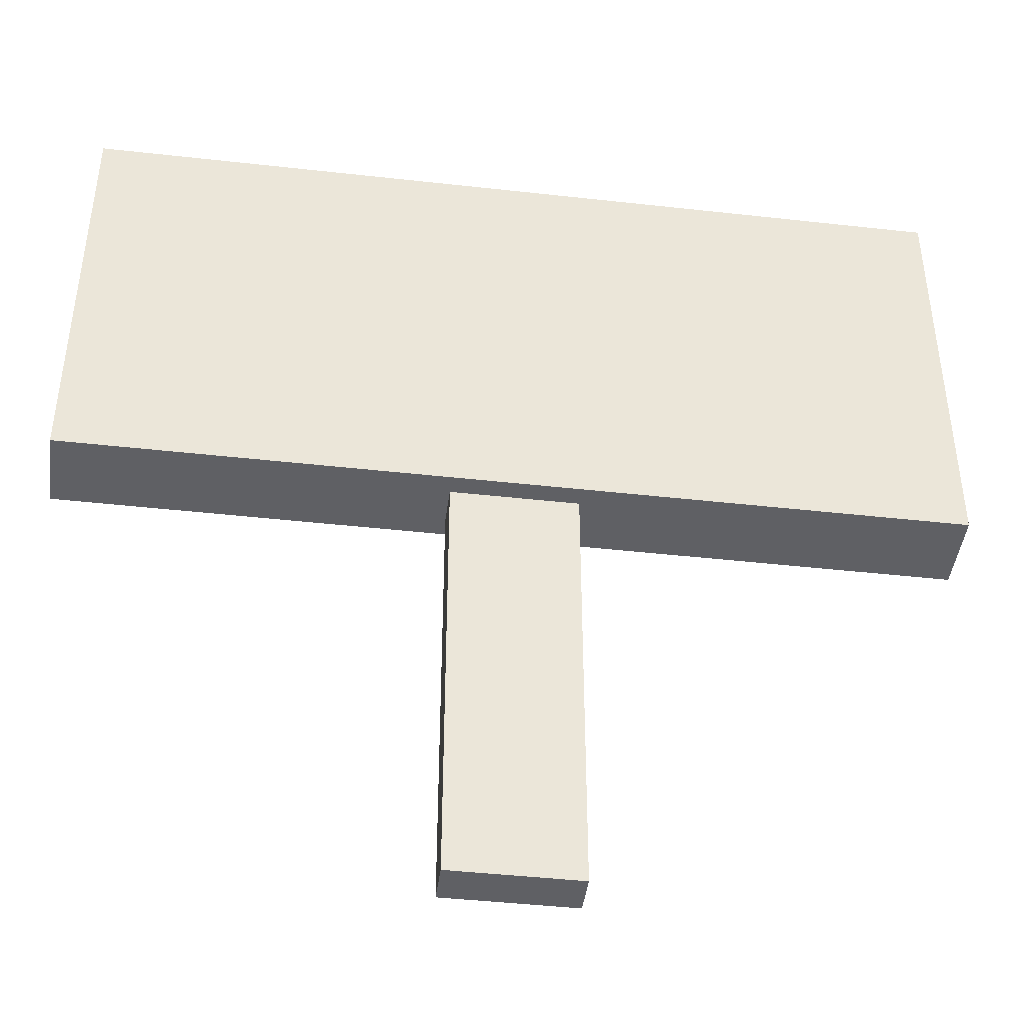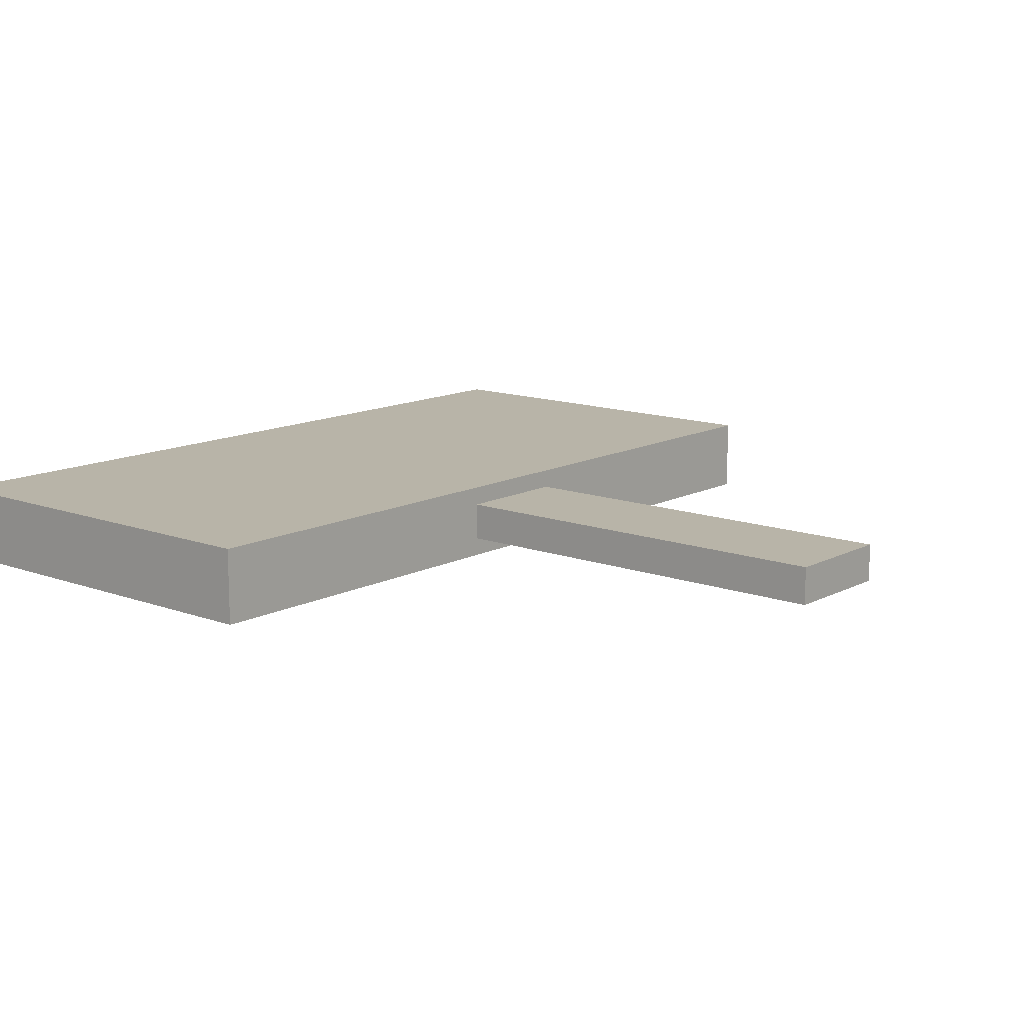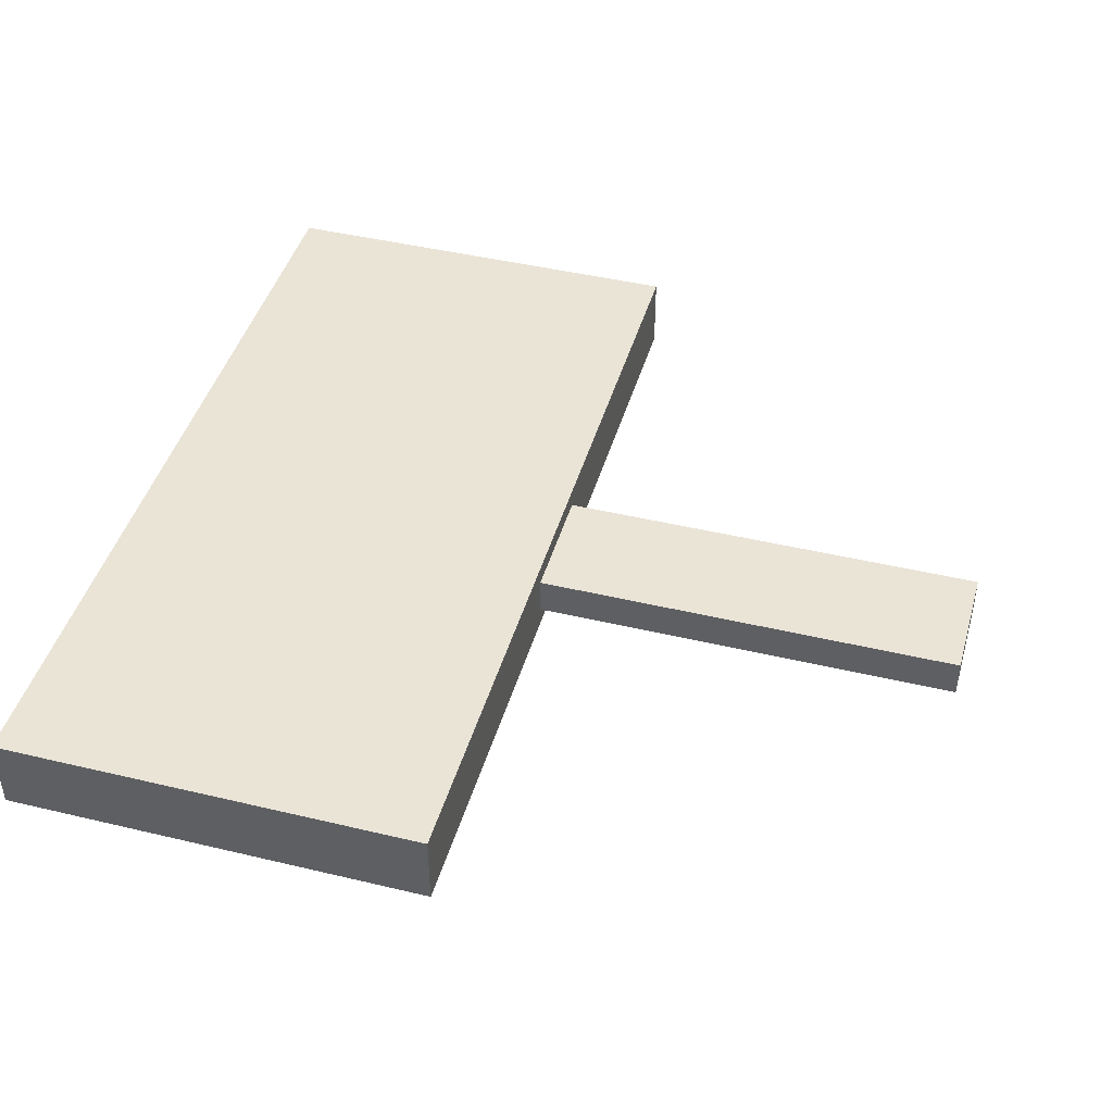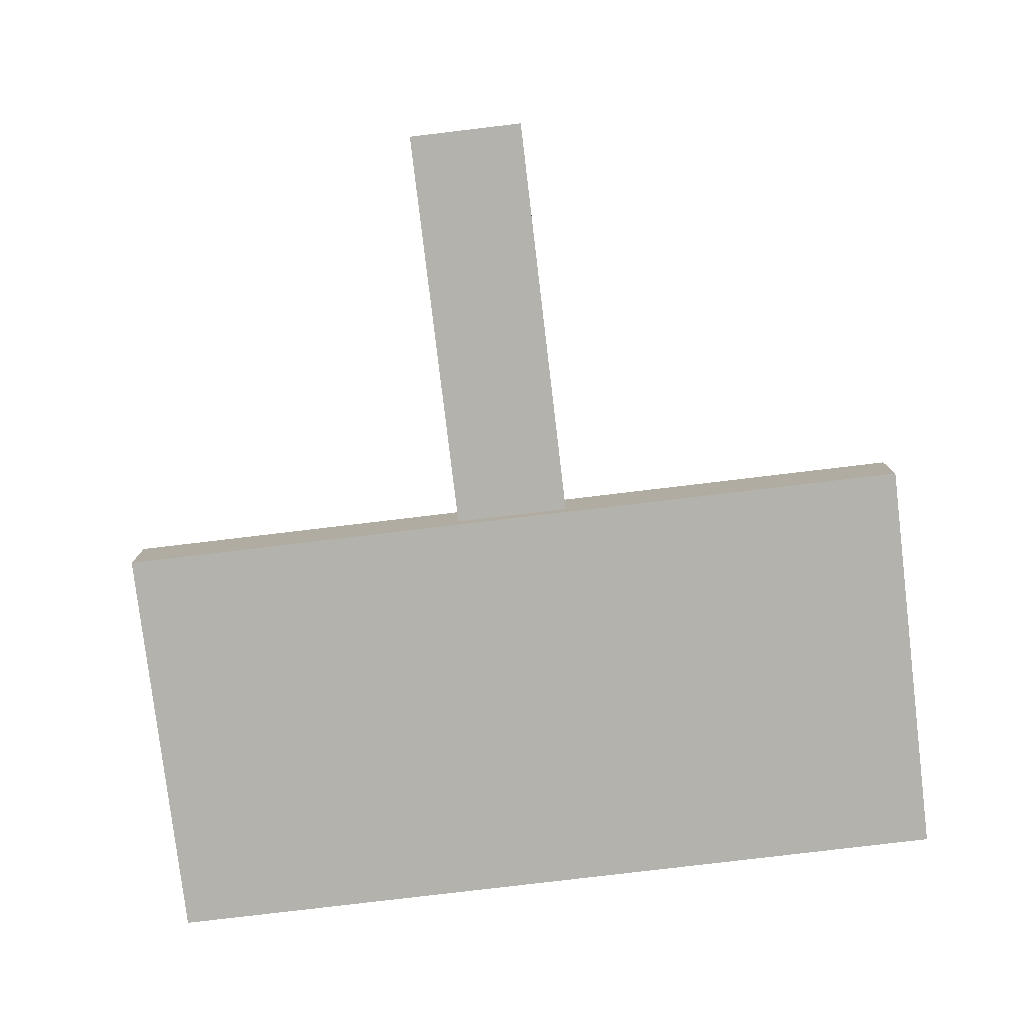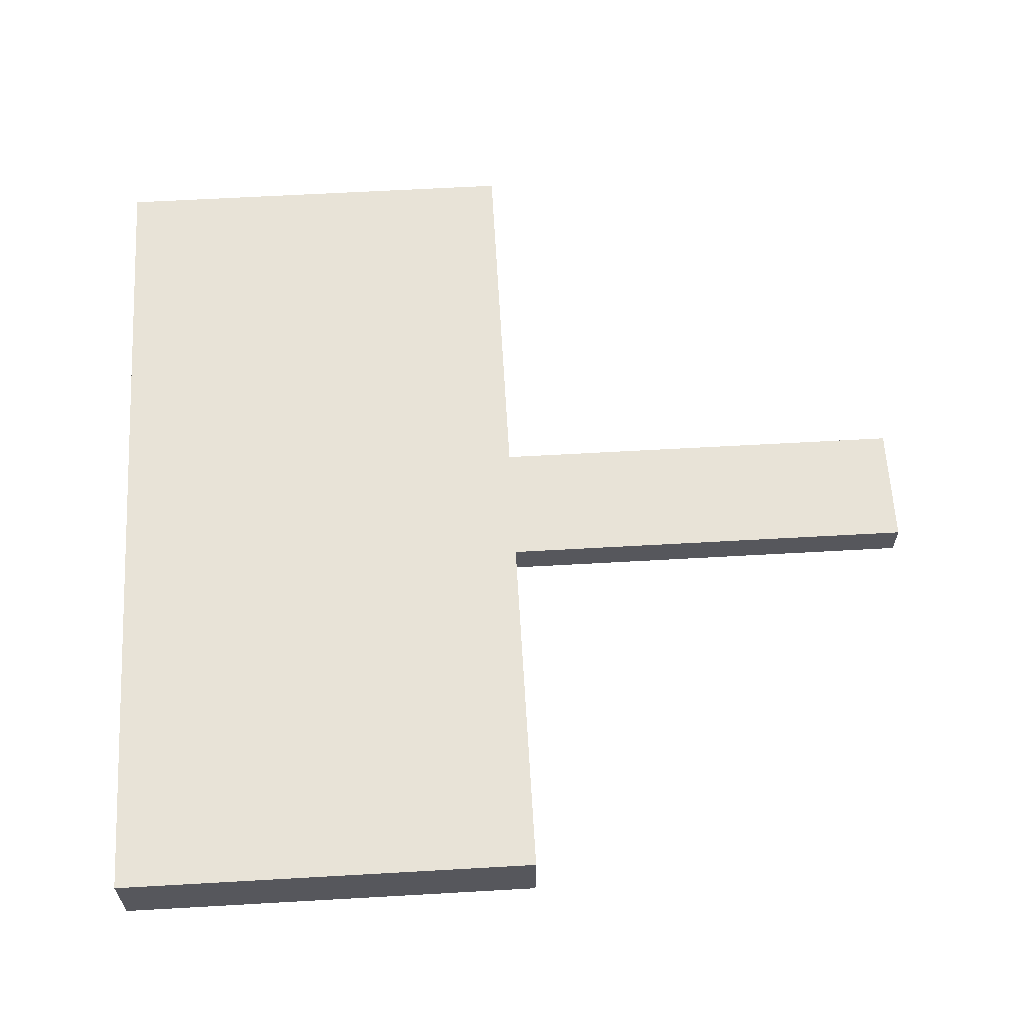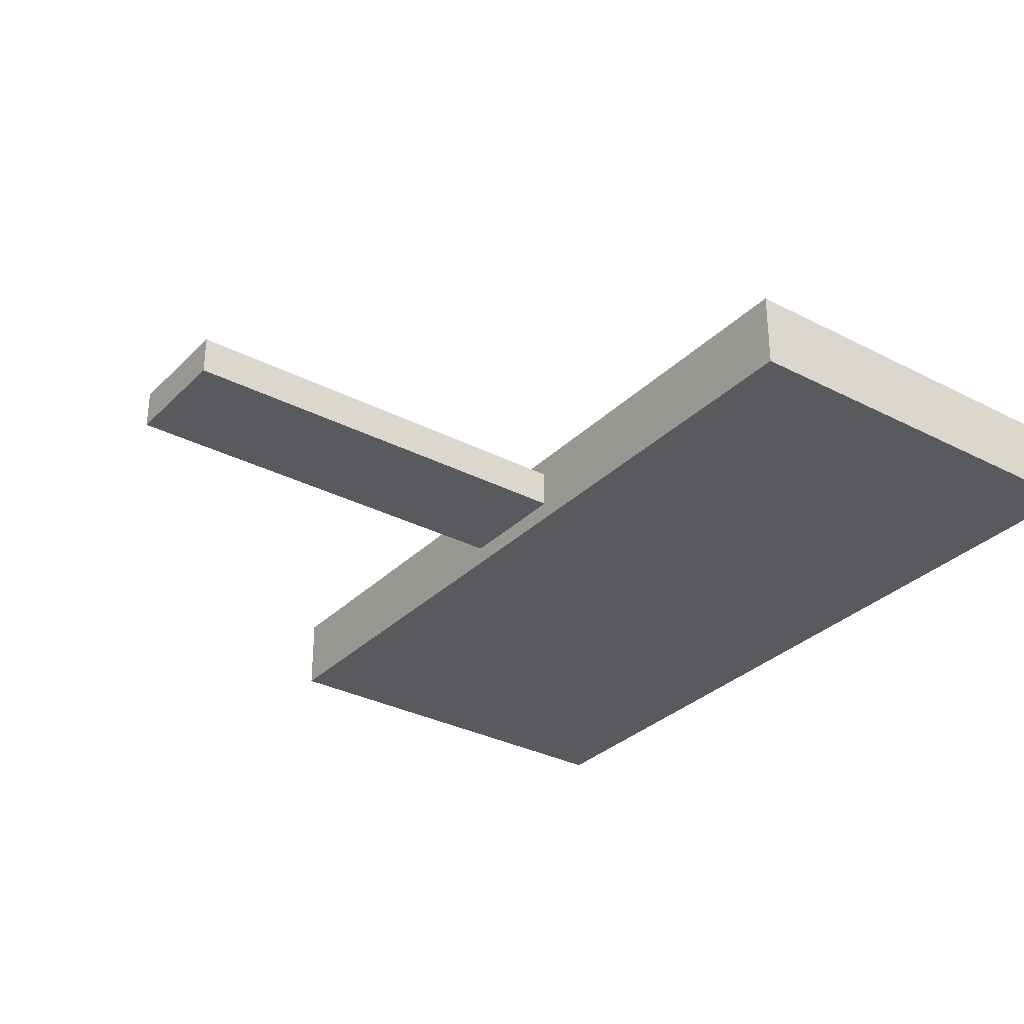
<metadata>
{"format":"obj","ext":"obj","renderer":"f3d","projection":"perspective","resolution":1024,"background":"white","views":[{"elev":-44.0,"azim":-7.5,"up":"+Y"},{"elev":13.0,"azim":-49.7,"up":"+Z"},{"elev":43.9,"azim":-74.3,"up":"+Z"},{"elev":-79.4,"azim":6.8,"up":"+Z"},{"elev":62.0,"azim":-93.3,"up":"+Z"},{"elev":-31.6,"azim":53.7,"up":"+Z"}]}
</metadata>
<code>
g default
v -1 1 0.08973
v 1 1 0.08973
v -1 2 0.08973
v 1 2 0.08973
v -1 2 -0.08973
v 1 2 -0.08973
v -1 1 -0.08973
v 1 1 -0.08973
v -0.1416 1 -0.04479
v 0.1416 1 -0.04479
v 0.1416 1 0.04479
v -0.1416 1 0.04479
v -0.1416 0 -0.04479
v 0.1416 0 -0.04479
v 0.1416 0 0.04479
v -0.1416 0 0.04479
g pCube1
f 1 2 4 3
f 3 4 6 5
f 5 6 8 7
f 13 14 15 16
f 2 8 6 4
f 7 1 3 5
f 7 8 10 9
f 8 2 11 10
f 2 1 12 11
f 1 7 9 12
f 9 10 14 13
f 10 11 15 14
f 11 12 16 15
f 12 9 13 16

</code>
